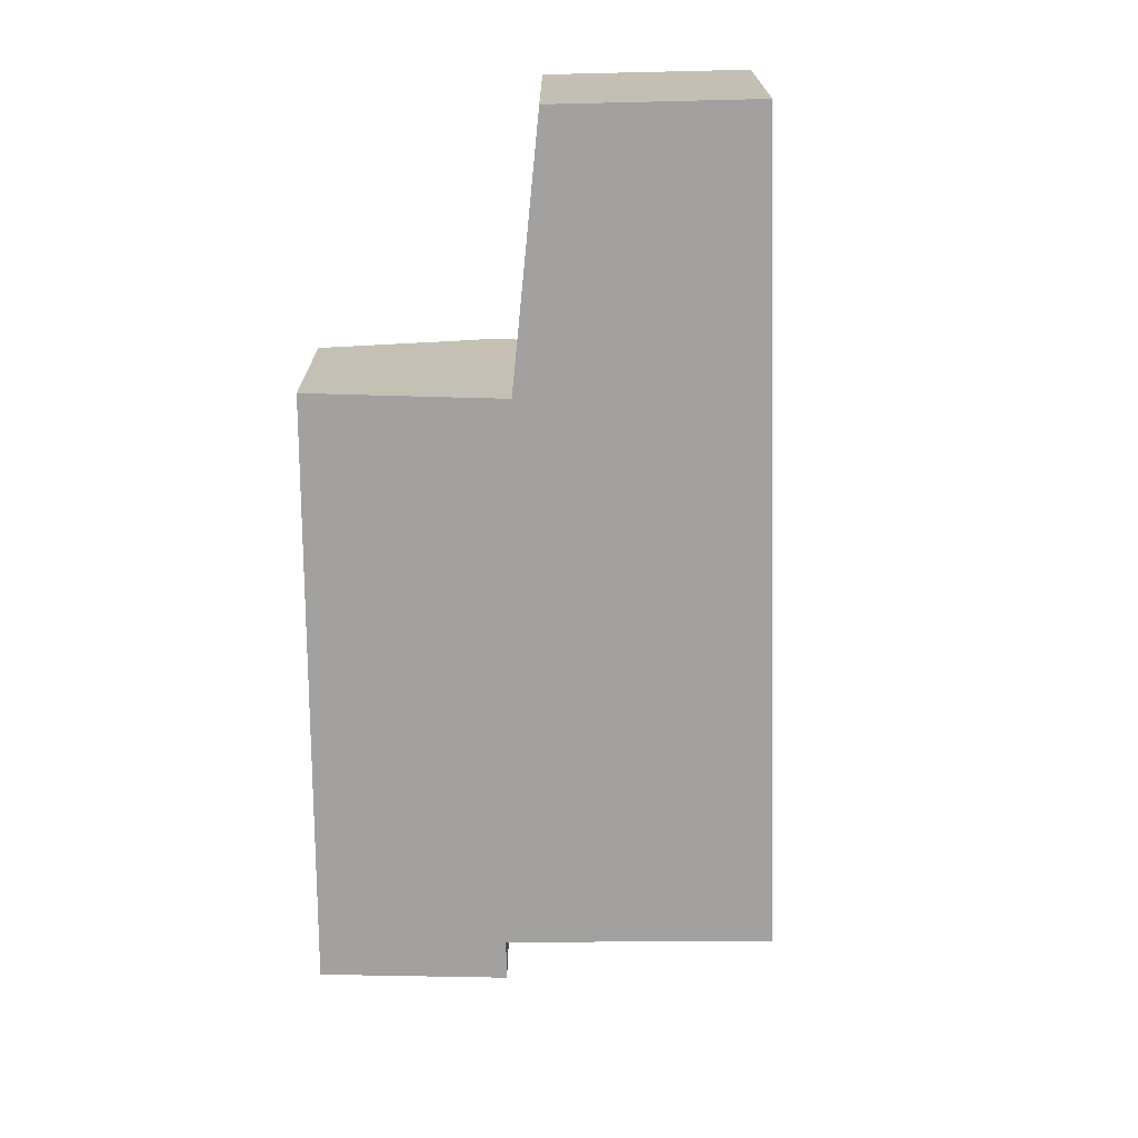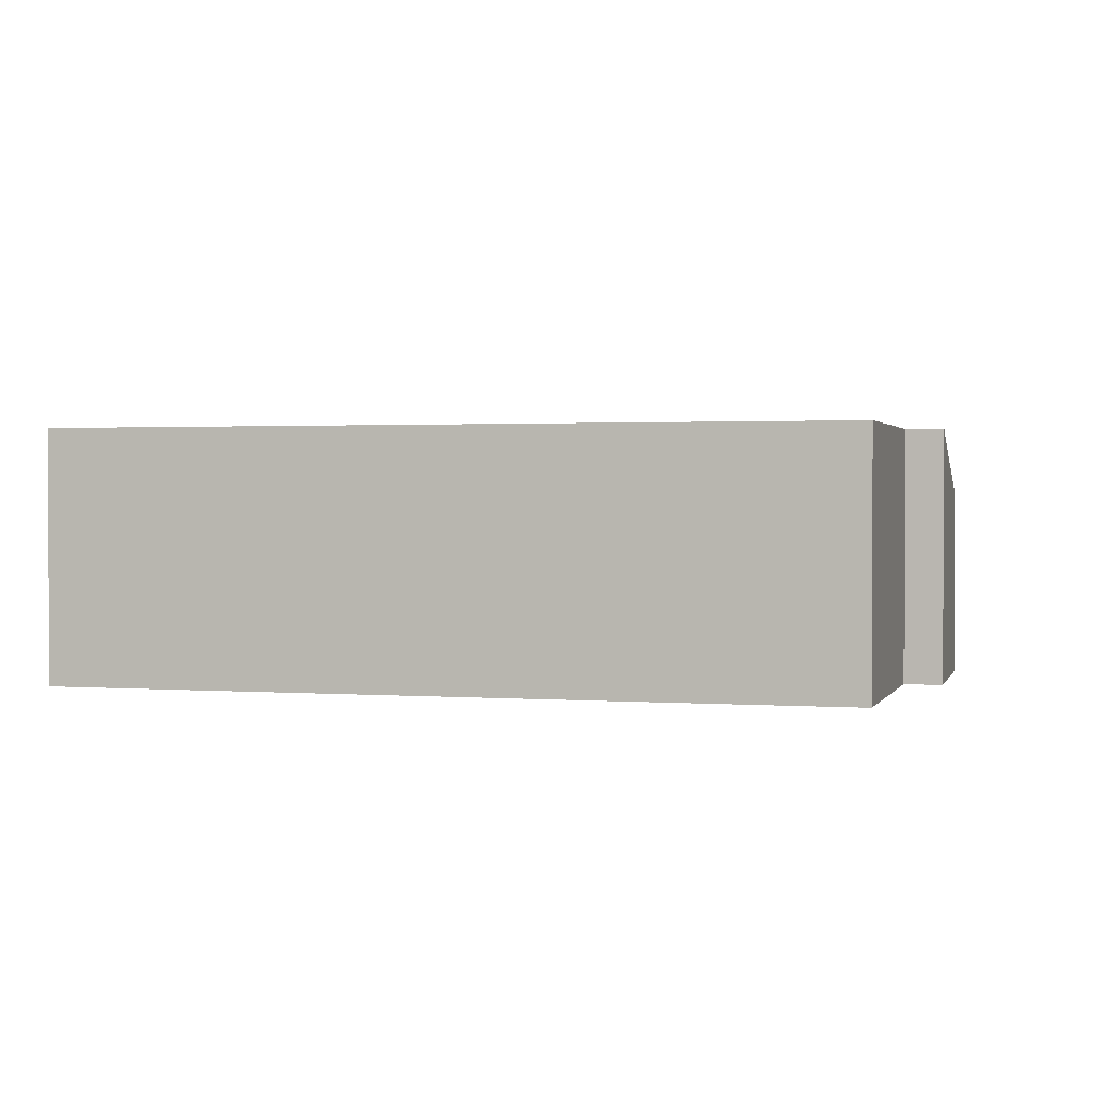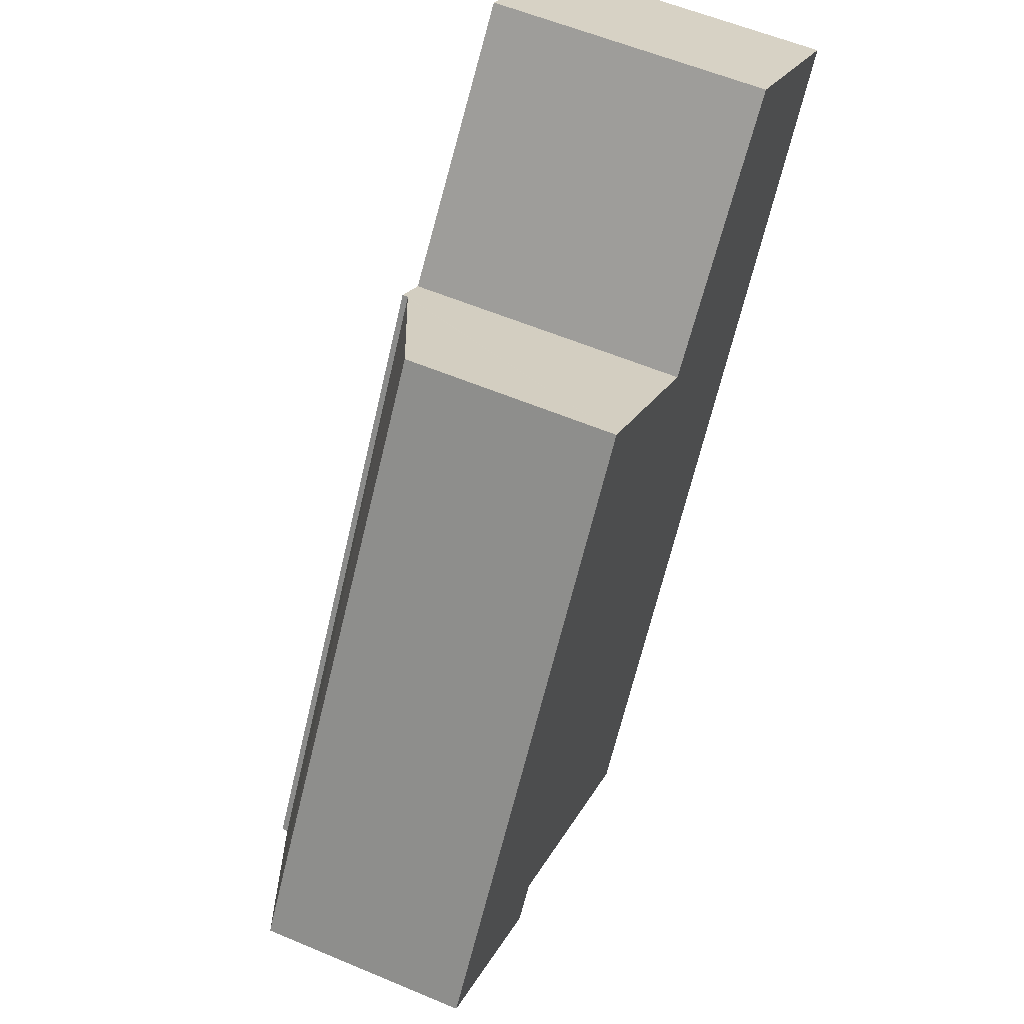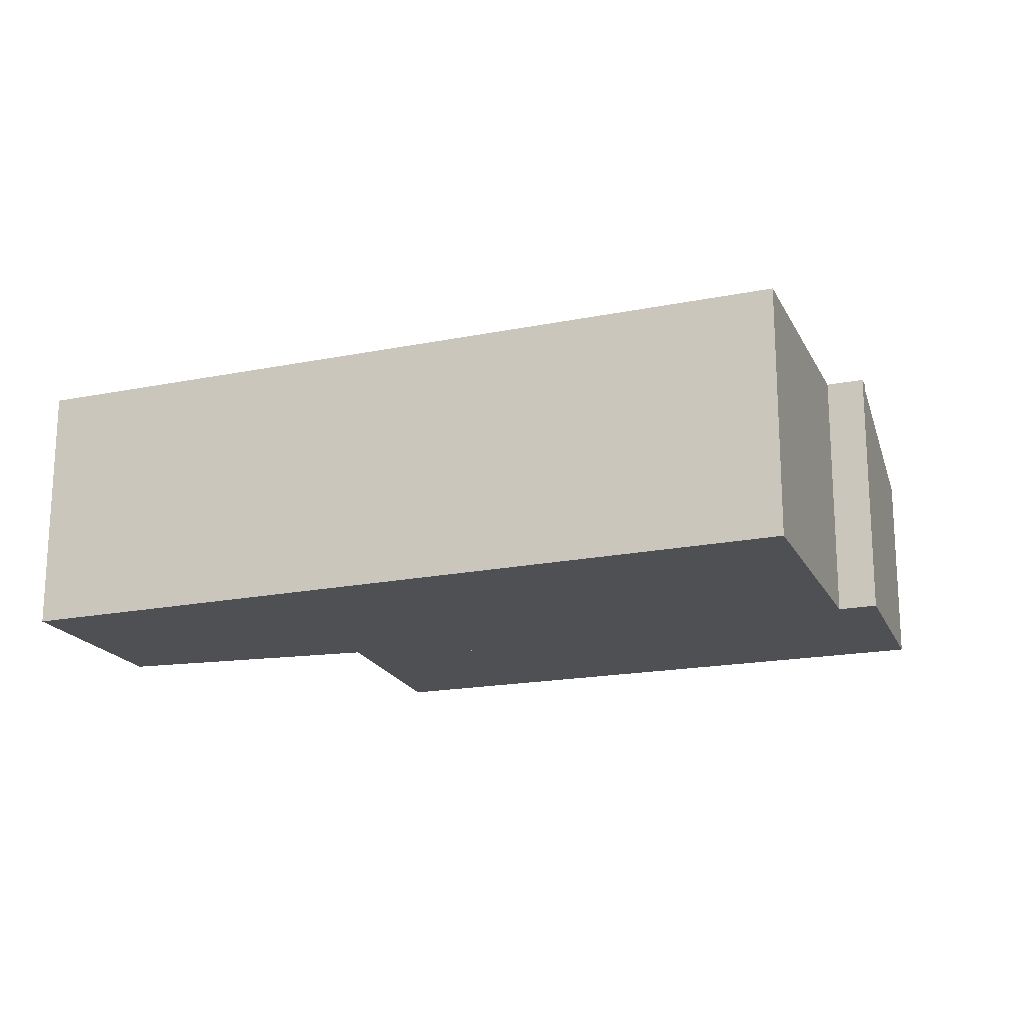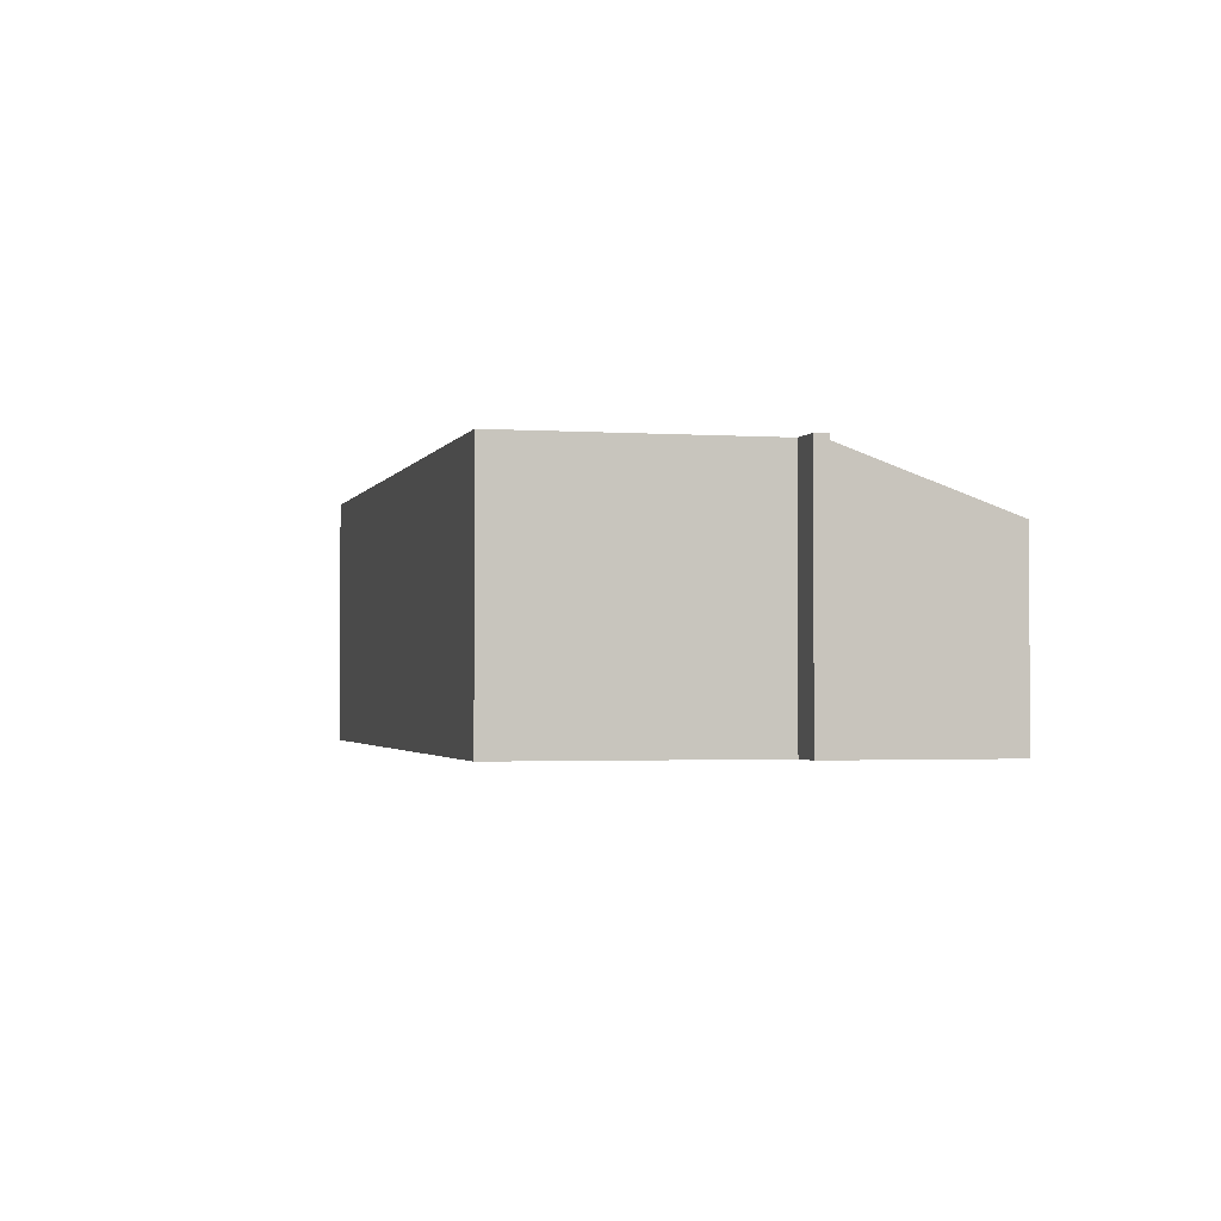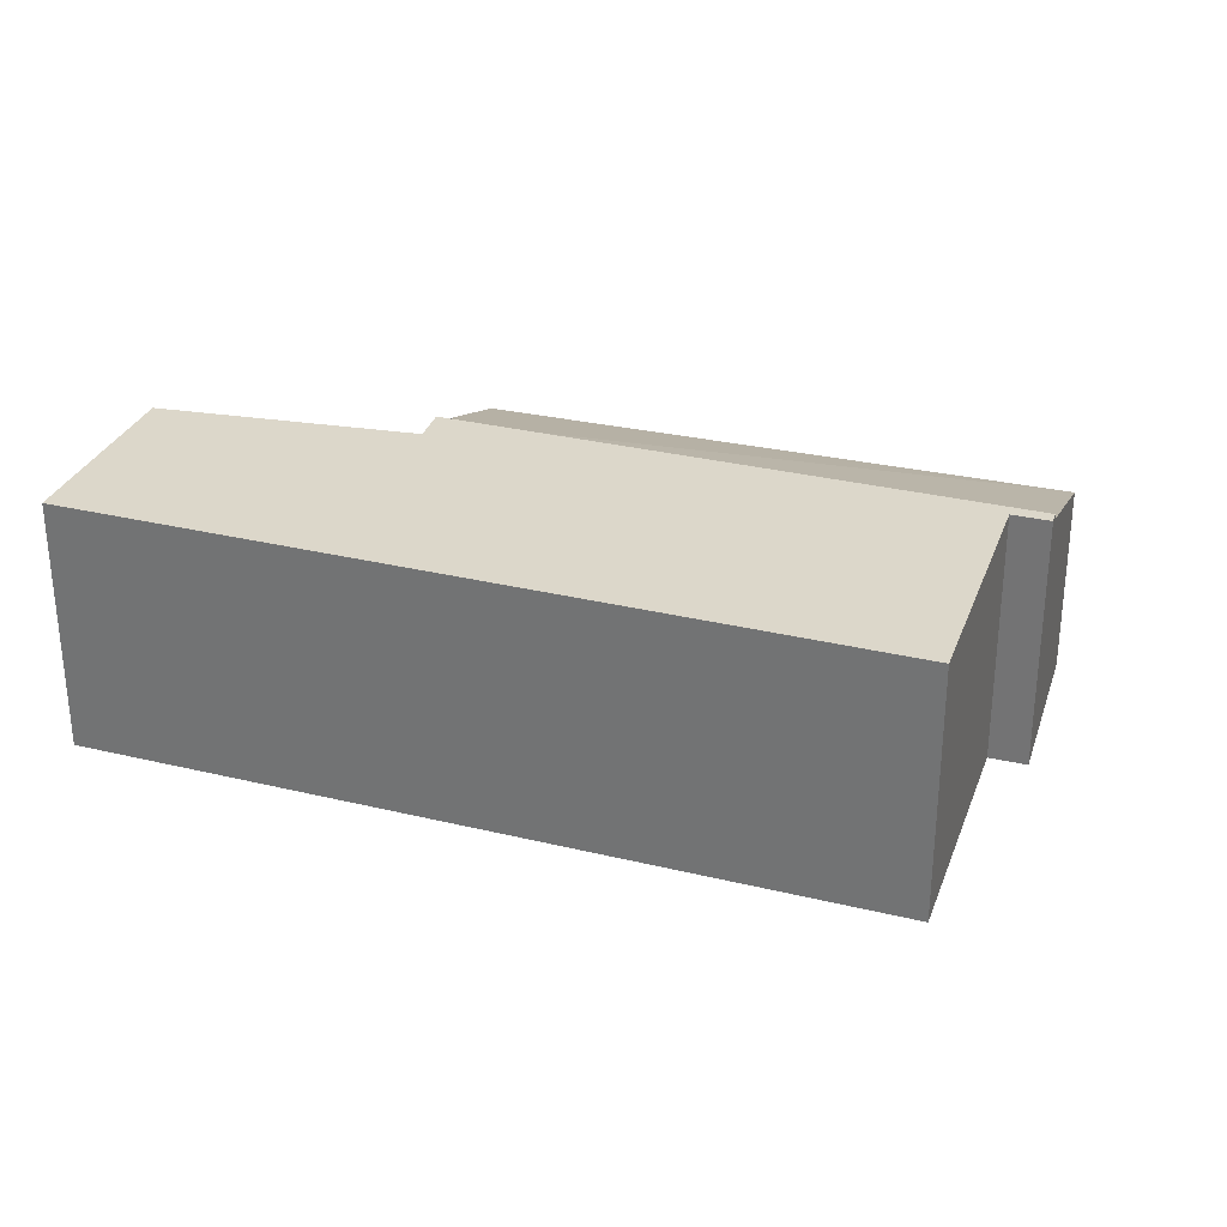
<metadata>
{"format":"obj","ext":"obj","renderer":"f3d","projection":"perspective","resolution":1024,"background":"white","views":[{"elev":-72.2,"azim":35.8,"up":"+Y"},{"elev":1.5,"azim":140.4,"up":"+Y"},{"elev":57.8,"azim":-66.4,"up":"+Z"},{"elev":-19.0,"azim":145.3,"up":"+Y"},{"elev":-1.8,"azim":-159.2,"up":"+Y"},{"elev":30.5,"azim":143.6,"up":"+Y"}]}
</metadata>
<code>
v  0.127 3.398 0.178
v  6.072 3.398 8.49
v  8.263 4.436 6.817
v  2.418 4.444 -1.815
v  8.283 4.444 6.802
v  0 3.396 2.079e-16
v  0 0 0
v  6.072 -5.199e-16 8.49
v  0.127 -1.09e-17 0.178
v  8.283 -4.165e-16 6.802
v  8.263 -4.174e-16 6.817
v  2.418 1.111e-16 -1.815
v  2.418 4.538 -1.815
v  3.003 4.538 -1.398
v  2.611 4.538 -1.96
v  8.283 4.538 6.802
v  6.793 4.538 -4.093
v  8.831 4.538 6.383
v  12.29 4.538 3.989
v  8.898 4.538 6.459
v  11.95 4.538 9.918
v  14.93 4.538 7.869
v  8.831 -3.908e-16 6.383
v  11.95 -6.073e-16 9.918
v  8.898 -3.955e-16 6.459
v  14.93 -4.818e-16 7.869
v  12.29 -2.443e-16 3.989
v  6.793 2.506e-16 -4.093
v  3.003 8.56e-17 -1.398
v  2.611 1.2e-16 -1.96
g defaultobject
f 1 2 3
f 4 3 5
f 6 3 4
f 3 6 1
f 7 1 6
f 1 7 2
f 2 7 8
f 8 7 9
f 8 3 2
f 3 8 5
f 5 8 10
f 10 8 11
f 10 4 5
f 4 10 12
f 12 6 4
f 6 12 7
f 9 11 8
f 11 9 7
f 11 7 12
f 11 12 10
f 13 14 15
f 14 13 16
f 14 16 17
f 17 16 18
f 18 19 17
f 19 18 20
f 19 20 21
f 19 21 22
f 23 20 18
f 20 23 21
f 21 23 24
f 24 23 25
f 12 16 13
f 16 12 10
f 24 22 21
f 22 24 26
f 10 18 16
f 18 10 23
f 26 19 22
f 19 26 27
f 19 27 17
f 17 27 28
f 29 15 14
f 15 29 30
f 28 14 17
f 14 28 29
f 30 13 15
f 13 30 12
f 30 10 12
f 10 30 29
f 10 29 28
f 10 28 23
f 23 28 27
f 23 27 25
f 25 27 24
f 24 27 26

</code>
